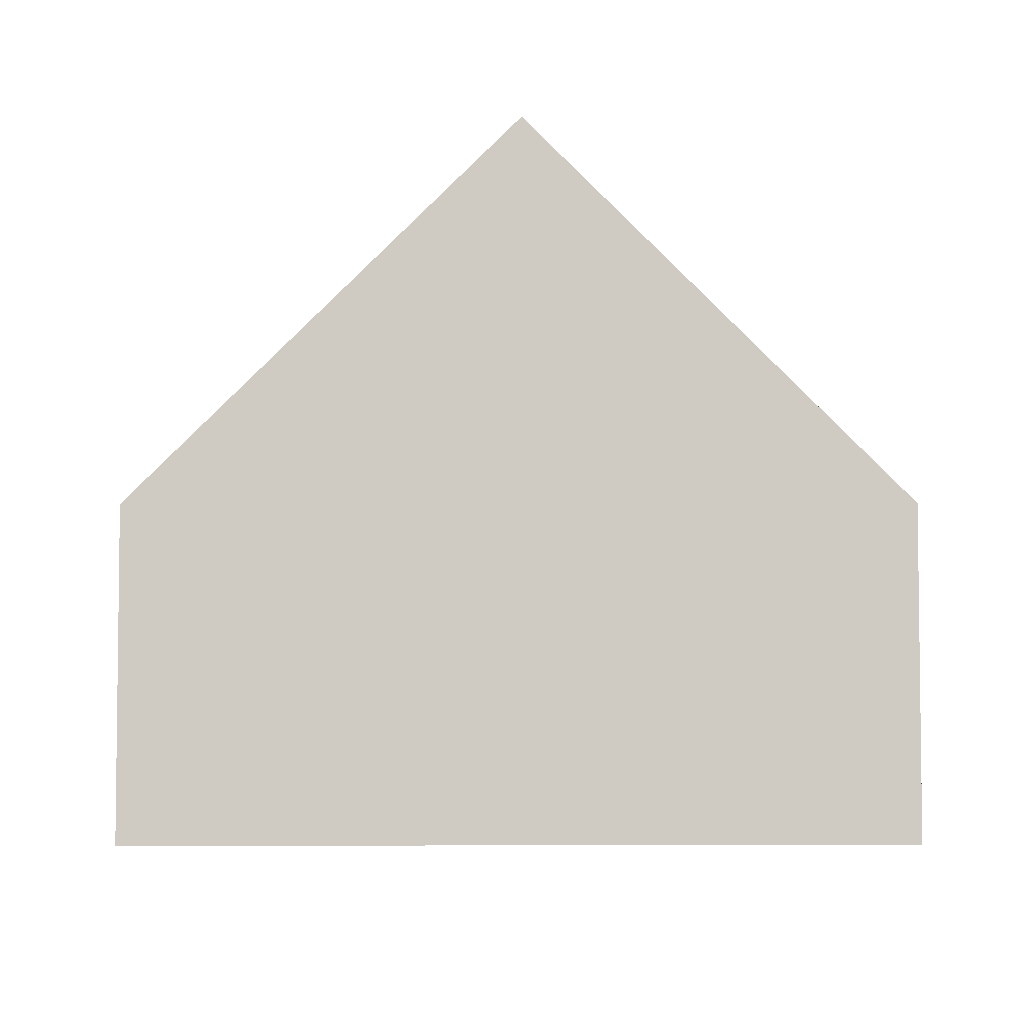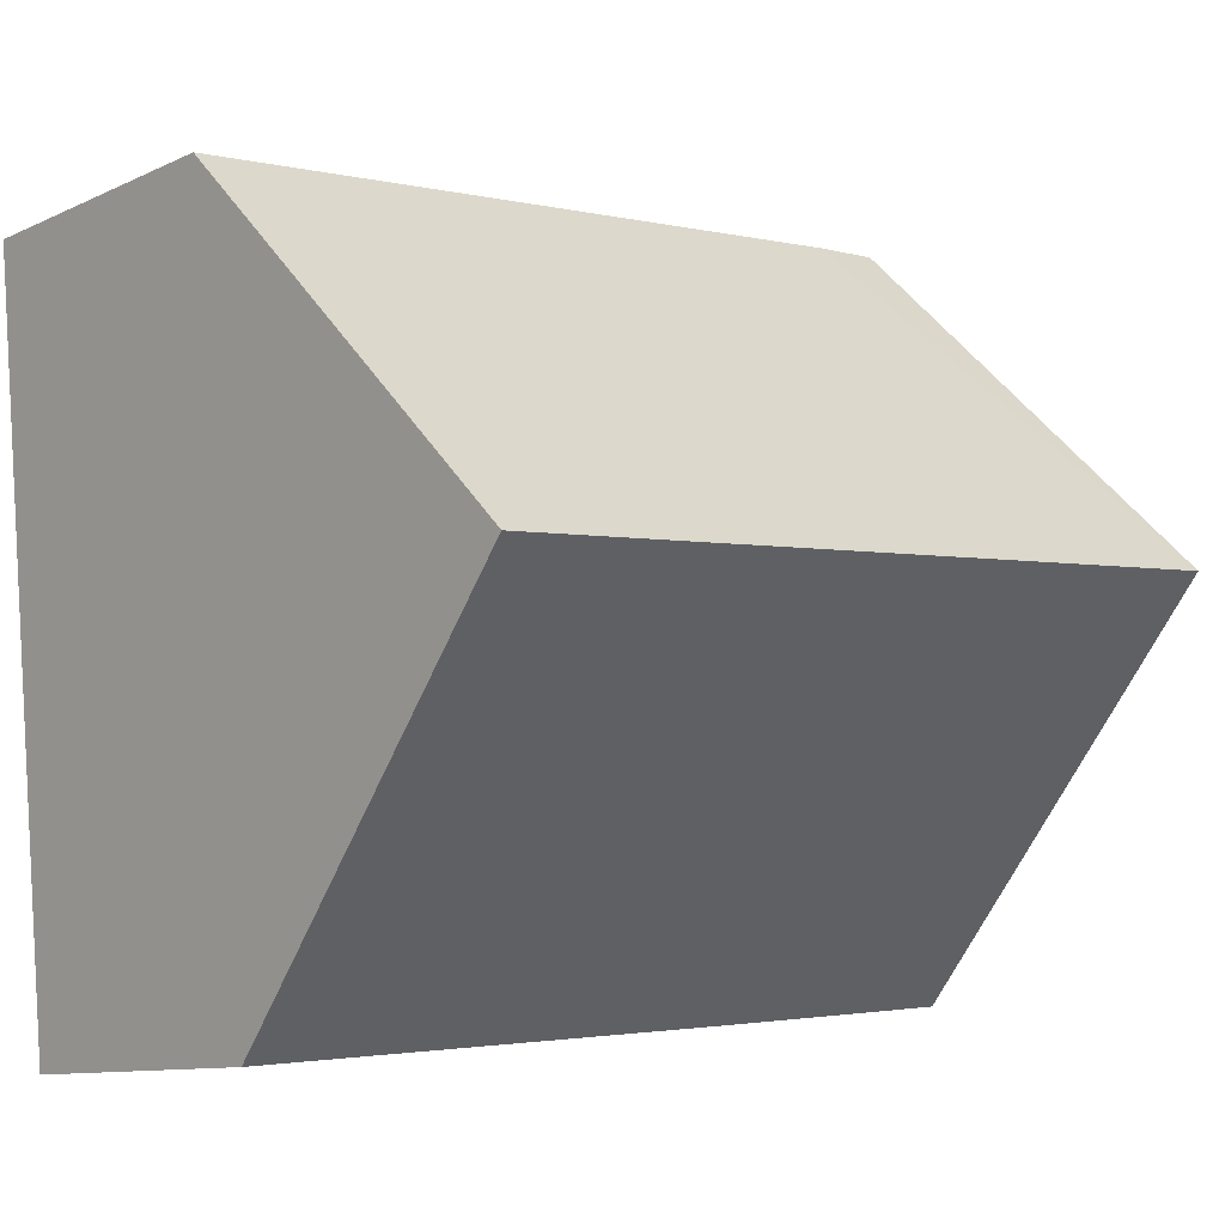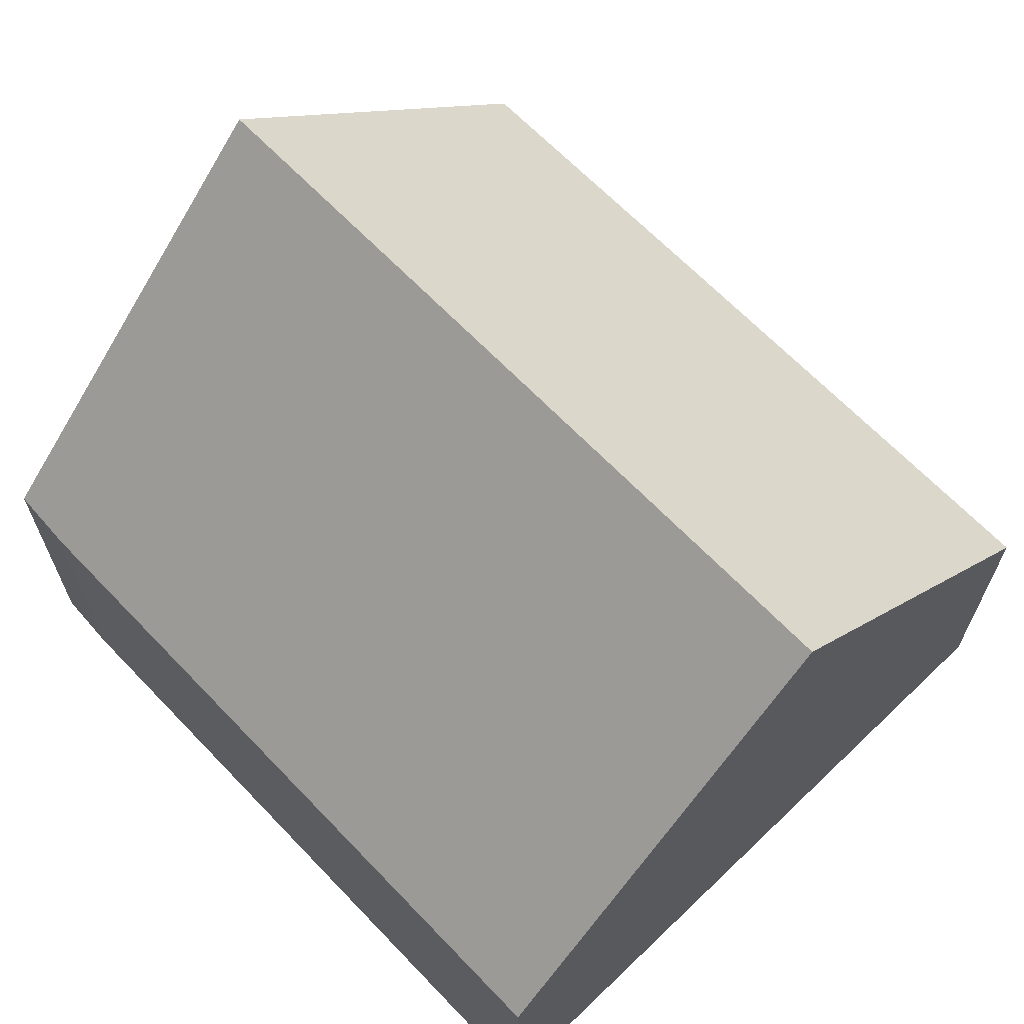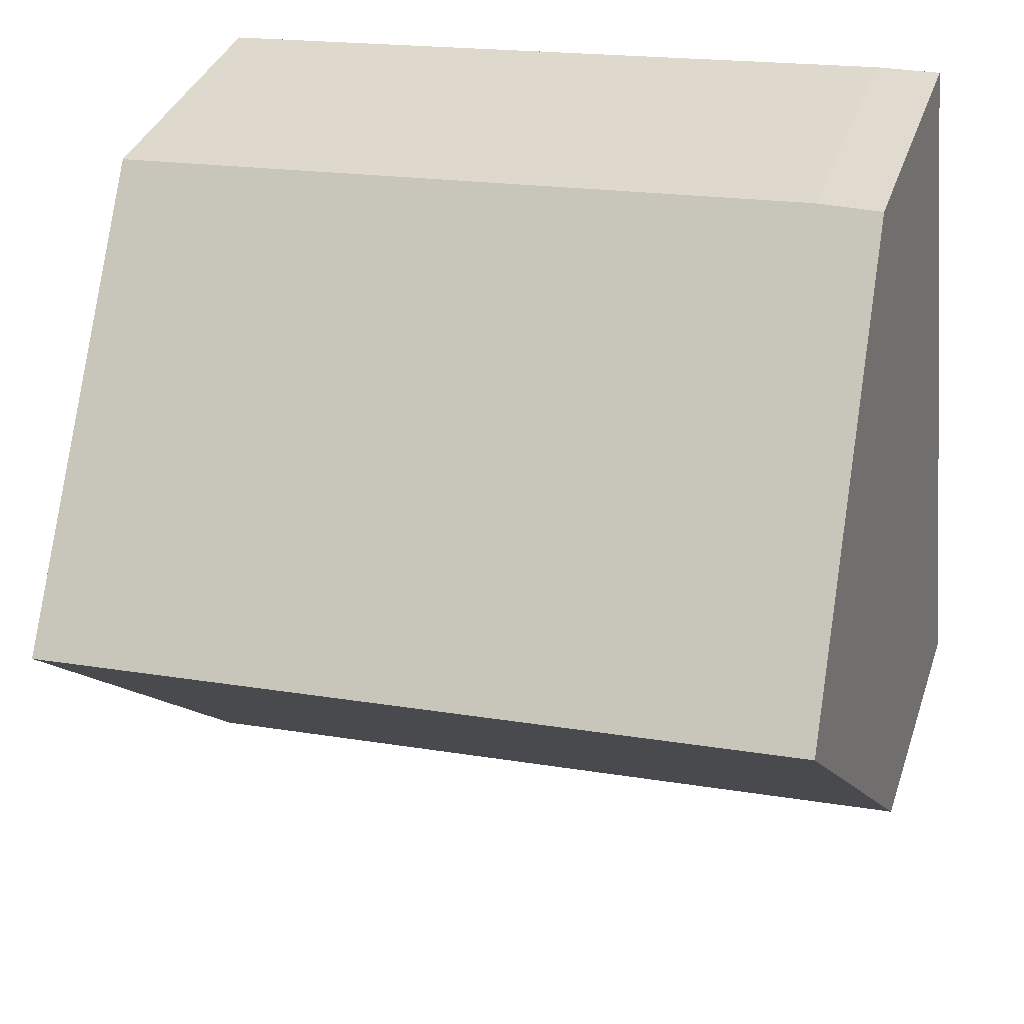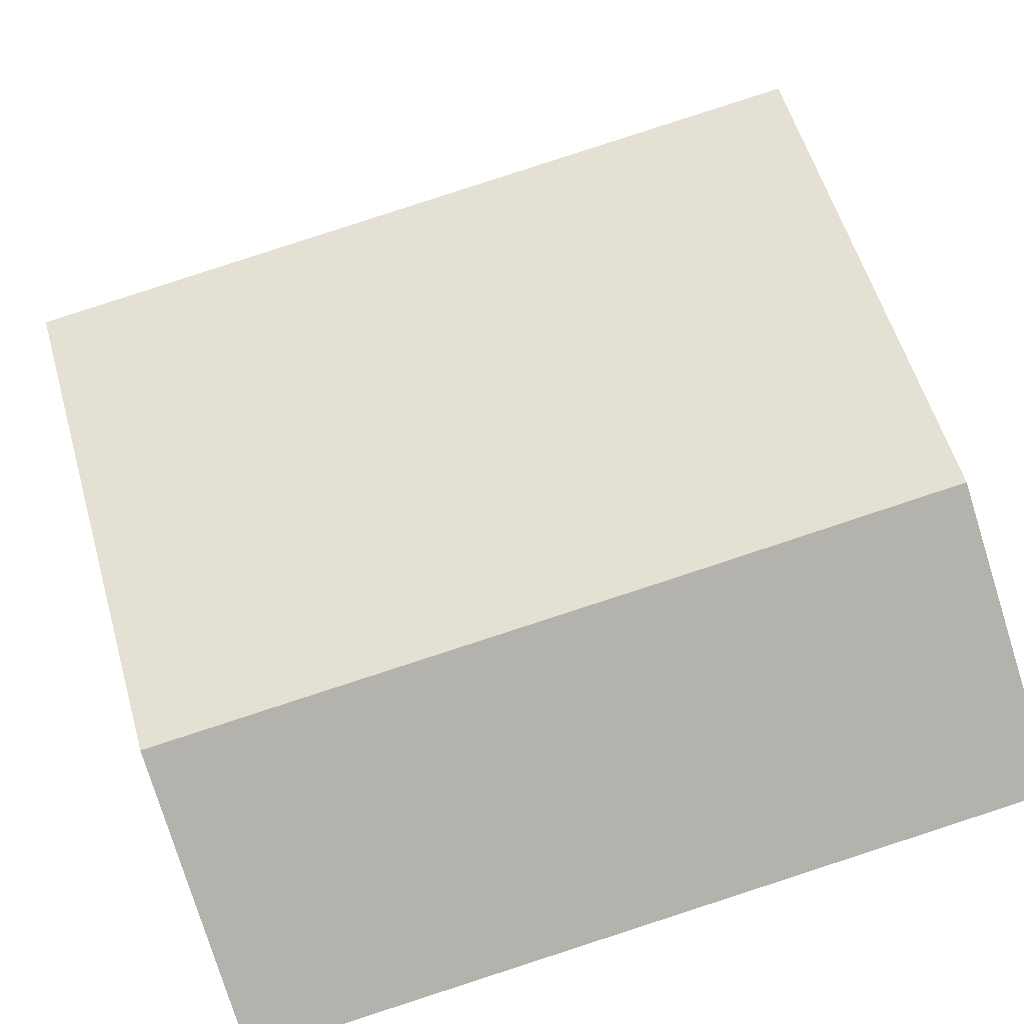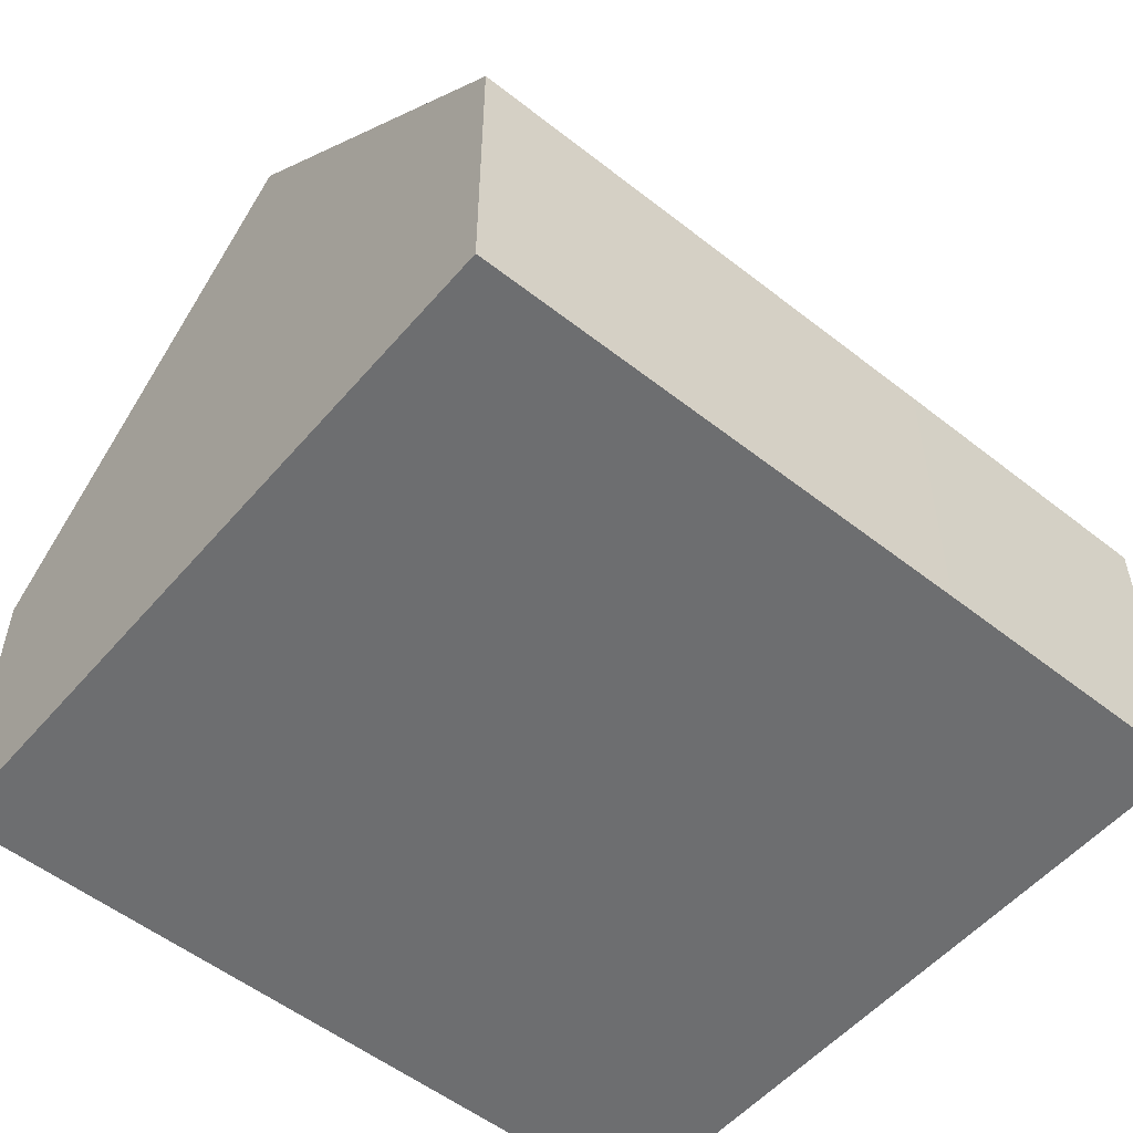
<metadata>
{"format":"obj","ext":"obj","renderer":"f3d","projection":"perspective","resolution":1024,"background":"white","views":[{"elev":-4.8,"azim":-85.9,"up":"+Y"},{"elev":-10.3,"azim":139.3,"up":"+Z"},{"elev":66.4,"azim":51.3,"up":"+Y"},{"elev":35.3,"azim":-162.6,"up":"+Z"},{"elev":-77.5,"azim":-162.8,"up":"+Z"},{"elev":-54.3,"azim":145.4,"up":"+Y"}]}
</metadata>
<code>
v  12.71 10.45 4.581
v  2.105 4.807 11.28
v  13.22 4.799 10.28
v  0.552 10.45 5.681
v  1.101 4.853 11.32
v  4.38 4.804 -0.409
v  12.2 4.81 -1.11
v  0 4.816 2.949e-16
v  0 0 0
v  0.552 -3.479e-16 5.681
v  1.101 -6.935e-16 11.32
v  2.105 -6.908e-16 11.28
v  13.22 -6.297e-16 10.28
v  12.71 -2.805e-16 4.581
v  12.2 6.797e-17 -1.11
v  4.38 2.504e-17 -0.409
g defaultobject
f 1 2 3
f 2 1 4
f 2 4 5
f 6 1 7
f 1 6 4
f 4 6 8
f 9 4 8
f 4 9 5
f 5 9 10
f 5 10 11
f 11 2 5
f 2 11 12
f 12 3 2
f 3 12 13
f 13 1 3
f 1 13 7
f 7 13 14
f 7 14 15
f 15 6 7
f 6 15 16
f 6 16 8
f 8 16 9
f 12 14 13
f 14 12 11
f 14 11 10
f 14 10 15
f 15 10 9
f 15 9 16

</code>
